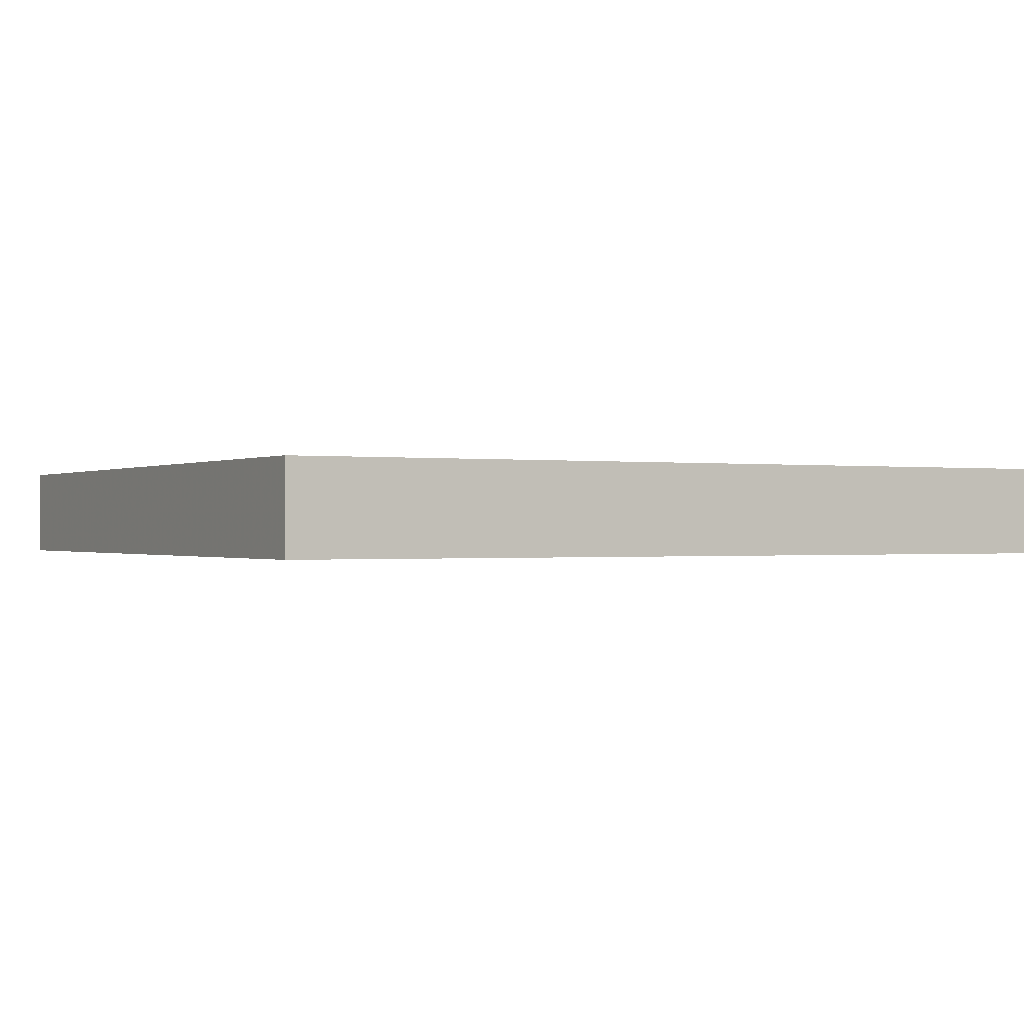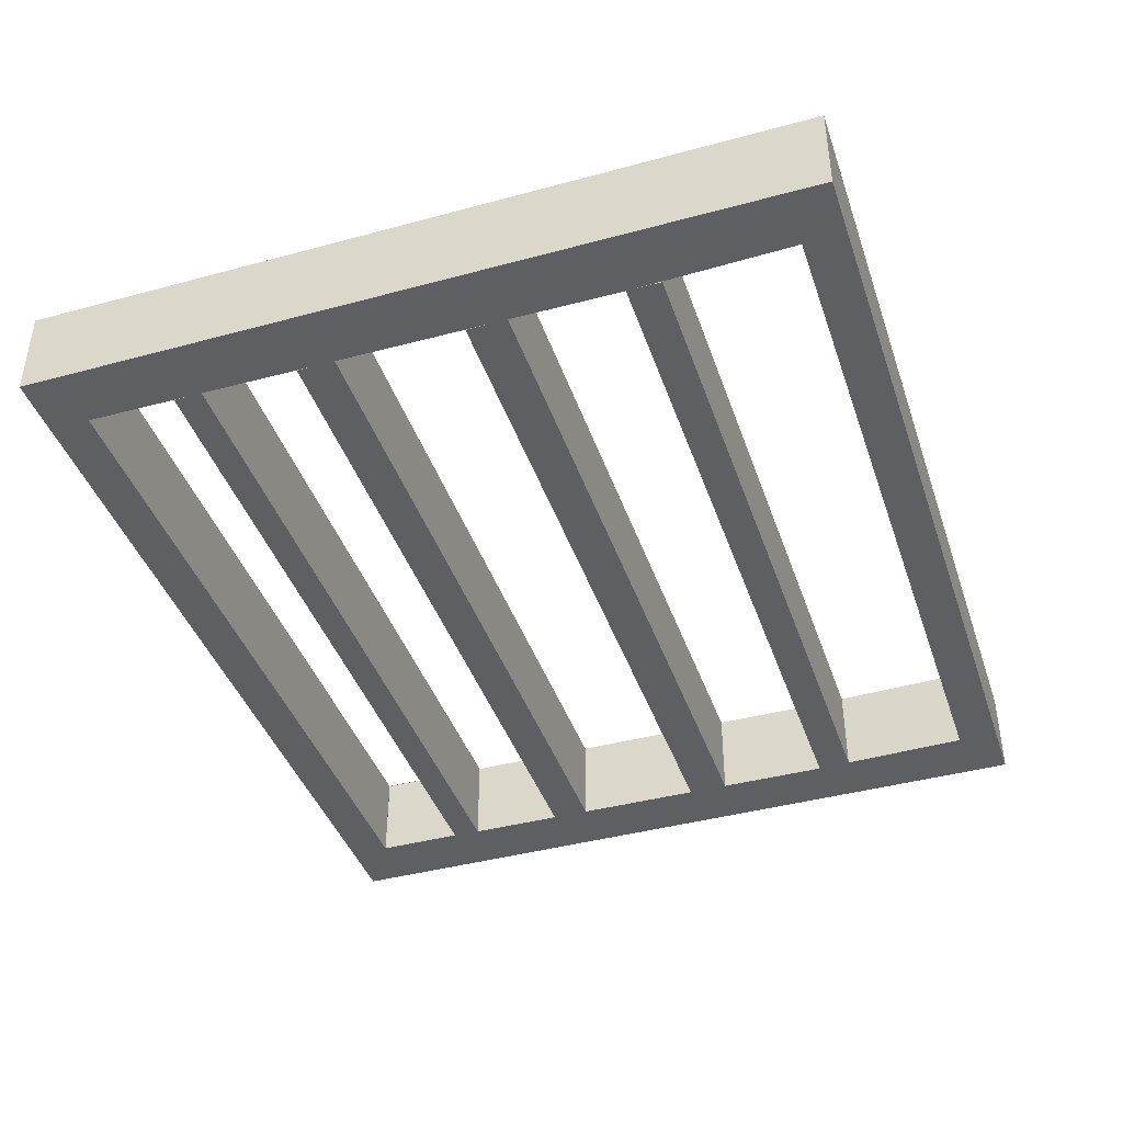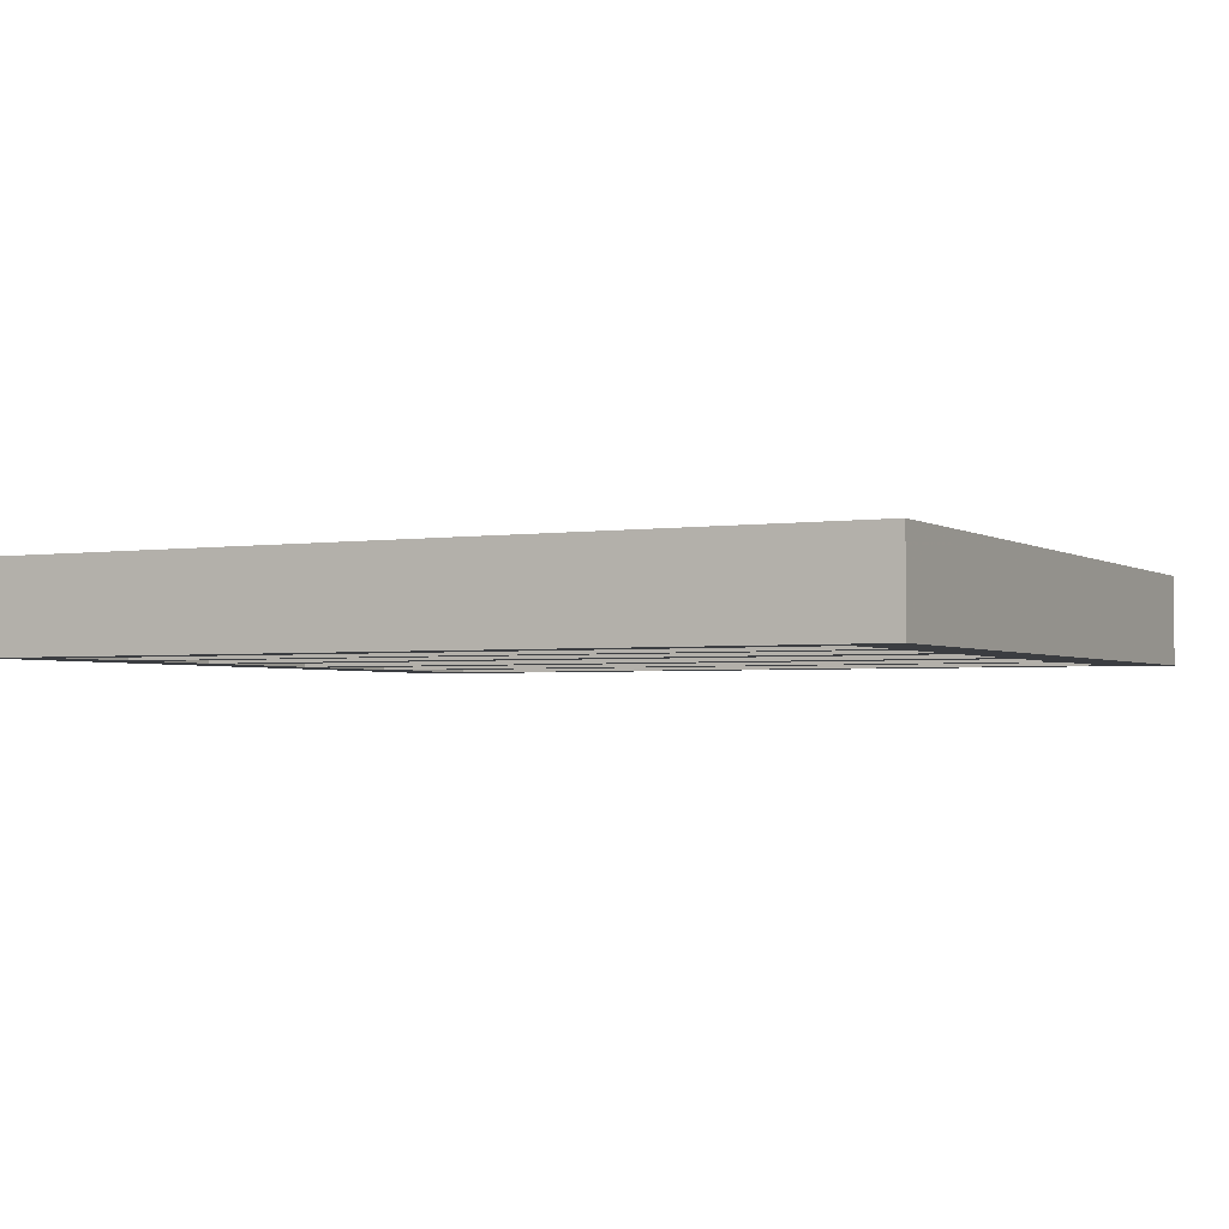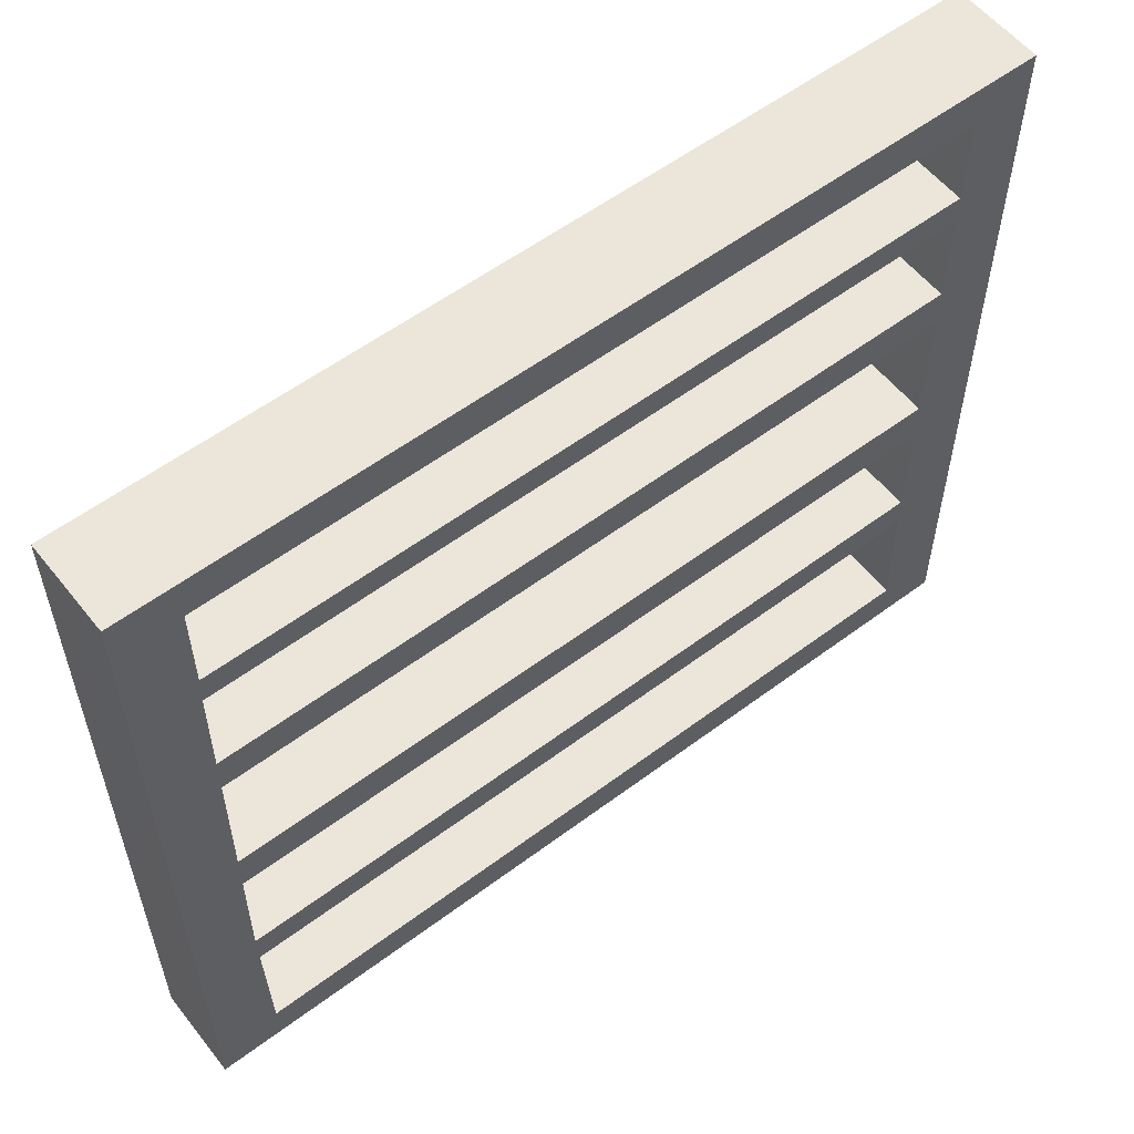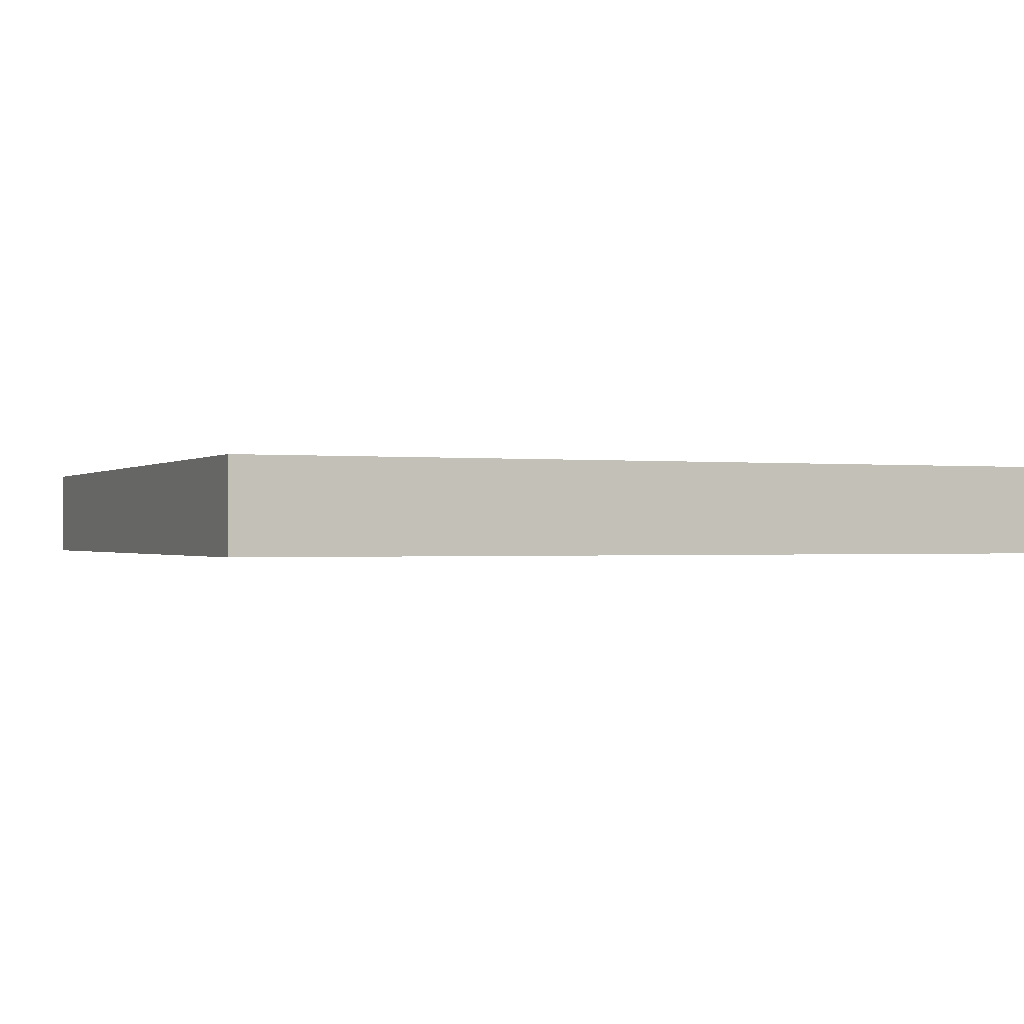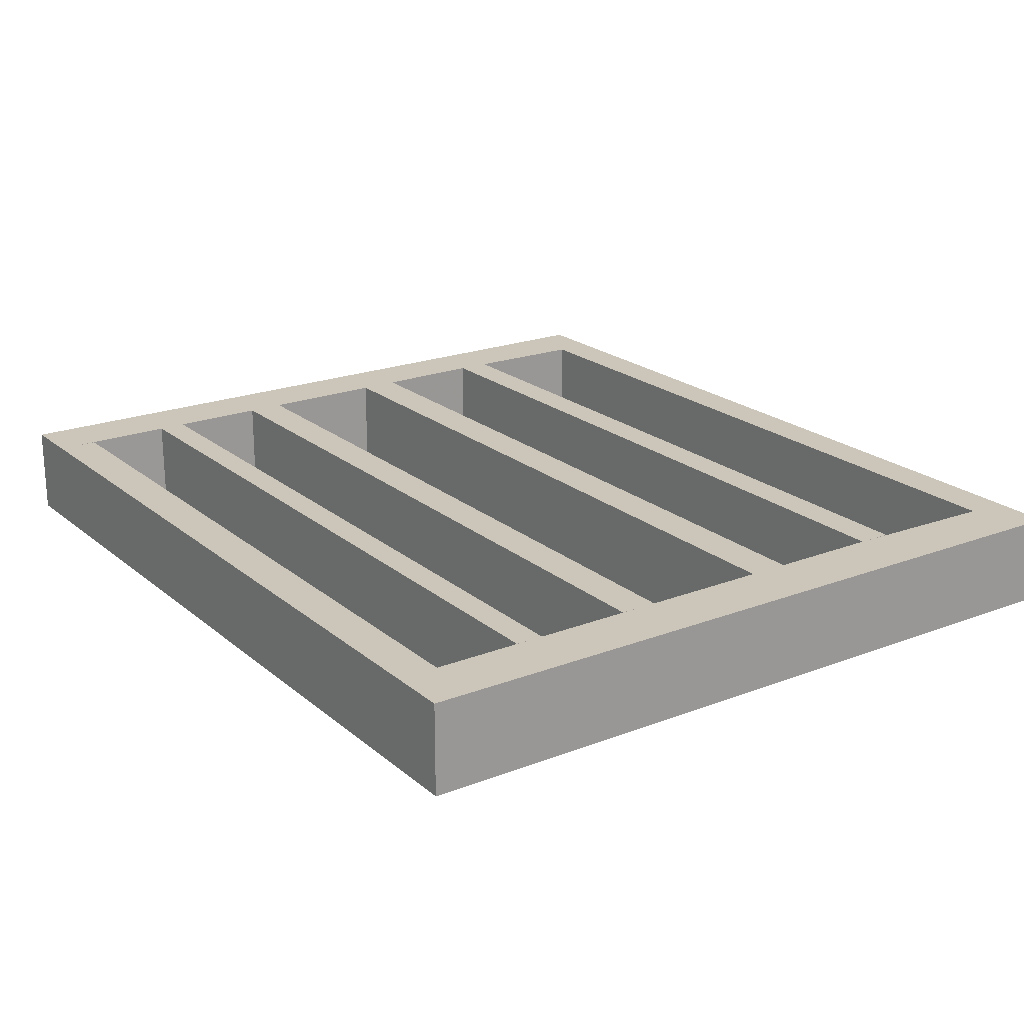
<metadata>
{"format":"obj","ext":"obj","renderer":"f3d","projection":"perspective","resolution":1024,"background":"white","views":[{"elev":-0.4,"azim":151.0,"up":"+Y"},{"elev":-41.4,"azim":108.2,"up":"+Y"},{"elev":-2.6,"azim":27.5,"up":"+Y"},{"elev":56.7,"azim":-38.0,"up":"+Z"},{"elev":-0.6,"azim":156.6,"up":"+Y"},{"elev":21.0,"azim":55.3,"up":"+Y"}]}
</metadata>
<code>
v -1.267 -0.1237 0.4981
v -1.267 -0.1237 0.4981
v -1.267 -0.1237 0.4981
v -1.267 -0.1237 0.4981
v -1.27 -0.1237 0.08874
v -1.27 -0.1237 0.08874
v -1.27 -0.1237 0.08874
v -1.27 -0.1237 0.08874
v -1.269 -0.1237 0.2047
v -1.269 -0.1237 0.2047
v -1.267 0.1544 0.4981
v -1.267 0.1544 0.4981
v -1.267 0.1544 0.4981
v -1.267 0.1544 0.4981
v 1.048 -0.1237 0.08874
v 1.048 -0.1237 0.08874
v 1.048 -0.1237 0.08874
v 1.048 -0.1237 0.08874
v 1.048 -0.1237 0.08874
v -1.27 -0.1237 0.2047
v -1.27 -0.1237 0.2047
v -1.27 -0.1237 0.2047
v -1.454 -0.1237 0.979
v -1.454 -0.1237 0.979
v -1.454 -0.1237 0.979
v 1.051 -0.1237 0.4981
v 1.051 -0.1237 0.4981
v 1.051 -0.1237 0.4981
v 1.051 -0.1237 0.4981
v 1.051 -0.1237 0.4981
v 1.051 -0.1237 0.4981
v -1.267 0.1544 0.5845
v -1.267 0.1544 0.5845
v -1.267 0.1544 0.5845
v -1.269 0.1544 0.2047
v -1.269 0.1544 0.2047
v -1.269 0.1544 0.2047
v 1.048 -0.1237 0.2047
v 1.048 -0.1237 0.2047
v 1.048 -0.1237 0.2047
v 1.048 -0.1237 0.2047
v -1.27 0.1544 0.08874
v -1.27 0.1544 0.08874
v -1.27 0.1544 0.08874
v -1.27 0.1544 0.08874
v -1.27 0.1544 0.08874
v -1.27 0.1544 0.2047
v -1.27 0.1544 0.2047
v -1.27 0.1544 0.2047
v -1.267 -0.1237 0.5845
v -1.267 -0.1237 0.5845
v -1.267 -0.1237 0.5845
v 1.051 0.1544 0.4981
v 1.051 0.1544 0.4981
v 1.051 0.1544 0.4981
v 1.051 0.1544 0.4981
v 1.051 0.1544 0.4981
v 1.051 0.1544 0.4981
v 1.051 -0.1237 0.5845
v 1.051 -0.1237 0.5845
v 1.051 -0.1237 0.5845
v 1.051 -0.1237 0.5845
v -1.266 0.1544 0.5845
v -1.266 0.1544 0.5845
v -1.266 0.1544 0.5845
v -1.454 0.1544 0.979
v -1.454 0.1544 0.979
v -1.454 0.1544 0.979
v 1.048 -0.09447 0.2047
v 1.048 -0.09447 0.2047
v 1.048 0.1544 0.08874
v 1.048 0.1544 0.08874
v 1.048 0.1544 0.08874
v 1.048 0.1544 0.08874
v 1.048 0.1544 0.08874
v -1.272 -0.1237 -0.2541
v -1.272 -0.1237 -0.2541
v -1.266 -0.1237 0.5845
v -1.266 -0.1237 0.5845
v -1.266 -0.1237 0.5845
v -1.266 -0.1237 0.5845
v 1.051 -0.09447 0.4981
v 1.051 -0.09447 0.4981
v 1.051 -0.09447 0.4981
v 1.051 0.1544 0.5845
v 1.051 0.1544 0.5845
v 1.051 0.1544 0.5845
v 1.051 0.1544 0.5845
v 1.051 -0.09447 0.5845
v 1.051 -0.09447 0.5845
v -1.264 0.1544 0.979
v -1.264 0.1544 0.979
v 1.048 0.1544 0.2047
v 1.048 0.1544 0.2047
v 1.048 0.1544 0.2047
v 1.048 0.1544 0.2047
v 1.048 -0.09447 0.08874
v 1.048 -0.09447 0.08874
v 1.048 -0.09447 0.08874
v -1.272 0.1544 -0.3005
v -1.272 0.1544 -0.3005
v -1.272 0.1544 -0.3005
v -1.272 0.1544 -0.3005
v -1.273 -0.1237 -0.2541
v -1.264 -0.1237 0.979
v -1.264 -0.1237 0.979
v -1.264 -0.1237 0.979
v -1.264 -0.1237 0.979
v 1.053 -0.09447 0.9074
v -1.264 -0.1237 0.5845
v -1.264 -0.1237 0.5845
v -1.264 -0.1237 0.5845
v -1.264 -0.1237 0.5845
v 1.044 -0.09447 -0.4248
v 1.044 -0.09447 -0.4248
v 1.044 -0.09447 -0.4248
v 1.044 0.1544 -0.4248
v 1.044 0.1544 -0.4248
v 1.044 0.1544 -0.4248
v 1.044 0.1544 -0.4248
v 1.044 0.1544 -0.4248
v -1.272 -0.1237 -0.3005
v -1.272 -0.1237 -0.3005
v -1.272 -0.1237 -0.3005
v -1.272 0.1544 -0.2541
v -1.272 0.1544 -0.2541
v -1.273 0.1544 -0.2541
v -1.273 -0.1237 -0.4248
v -1.273 -0.1237 -0.4248
v -1.273 -0.1237 -0.4248
v 1.053 -0.1237 0.9074
v 1.053 -0.1237 0.9074
v 1.053 -0.1237 0.9074
v 1.235 -0.1237 0.979
v 1.235 -0.1237 0.979
v 1.235 -0.1237 0.979
v 1.235 0.1544 0.979
v 1.235 0.1544 0.979
v 1.235 0.1544 0.979
v 1.053 0.1544 0.9074
v 1.053 0.1544 0.9074
v 1.053 0.1544 0.9074
v -1.266 0.1544 0.8547
v -1.454 0.1544 -1.382
v -1.454 0.1544 -1.382
v -1.454 0.1544 -1.382
v 1.044 -0.1237 -0.4248
v 1.044 -0.1237 -0.4248
v 1.044 -0.1237 -0.4248
v 1.044 -0.1237 -0.4248
v 1.044 -0.1237 -0.4248
v 1.045 0.1544 -0.3005
v -1.273 0.1544 -0.4248
v -1.273 0.1544 -0.4248
v -1.273 0.1544 -0.4248
v 1.044 0.1544 -0.3005
v 1.044 0.1544 -0.3005
v 1.044 0.1544 -0.3005
v 1.044 0.1544 -0.3005
v -1.275 -0.1237 -0.7643
v -1.275 -0.1237 -0.7643
v -1.275 -0.1237 -0.7643
v 1.053 0.1544 0.979
v 1.053 0.1544 0.979
v -1.264 -0.1237 0.8547
v -1.264 -0.1237 0.8547
v -1.264 -0.1237 0.8547
v -1.264 -0.1237 0.8547
v 1.053 -0.1237 0.8547
v 1.053 -0.1237 0.8547
v 1.053 -0.1237 0.8547
v 1.053 -0.09447 0.8547
v 1.053 -0.09447 0.8547
v 1.053 -0.1237 0.8547
v 1.053 -0.1237 0.8547
v 1.053 -0.1237 0.8547
v 1.053 -0.1237 0.8547
v 1.053 0.1544 0.8547
v 1.053 0.1544 0.8547
v 1.053 0.1544 0.8547
v 1.053 0.1544 0.8547
v 1.053 0.1544 0.8547
v 1.053 0.1544 0.8547
v 1.053 0.1544 0.8547
v -1.454 -0.1237 -1.382
v -1.454 -0.1237 -1.382
v -1.454 -0.1237 -1.382
v -1.264 0.1544 -1.257
v -1.264 0.1544 -1.257
v -1.264 0.1544 -1.257
v -1.264 0.1544 -1.257
v 1.044 -0.1237 -0.3005
v 1.044 -0.1237 -0.3005
v 1.044 -0.1237 -0.3005
v 1.044 -0.1237 -0.3005
v 1.042 -0.09447 -0.7643
v 1.042 -0.09447 -0.7643
v 1.042 0.1544 -0.7643
v 1.042 0.1544 -0.7643
v 1.042 0.1544 -0.7643
v 1.042 0.1544 -0.7643
v 1.044 -0.09447 -0.3005
v 1.044 -0.09447 -0.3005
v -1.275 0.1544 -0.7643
v -1.275 0.1544 -0.7643
v -1.275 0.1544 -0.7643
v -1.275 0.1544 -0.7643
v -1.275 -0.1237 -0.8676
v -1.275 -0.1237 -0.8676
v -1.275 -0.1237 -0.8676
v 1.053 -0.1237 0.979
v 1.053 -0.1237 0.979
v 1.042 -0.1237 -0.7643
v 1.042 -0.1237 -0.7643
v 1.042 -0.1237 -0.7643
v 1.042 -0.1237 -0.7643
v -1.264 -0.1237 -1.257
v -1.264 -0.1237 -1.257
v -1.264 -0.1237 -1.257
v 1.235 -0.1237 -1.382
v 1.235 -0.1237 -1.382
v 1.235 -0.1237 -1.382
v 1.053 0.1544 -1.257
v 1.053 0.1544 -1.257
v 1.053 0.1544 -1.257
v 1.053 0.1544 -1.257
v -1.275 0.1544 -0.8676
v -1.275 0.1544 -0.8676
v -1.275 0.1544 -0.8676
v -1.273 -0.1237 -0.8676
v -1.273 -0.1237 -0.8676
v -1.273 -0.1237 -0.8676
v 1.053 -0.1237 -1.257
v 1.053 -0.1237 -1.257
v 1.053 -0.1237 -1.257
v 1.053 -0.1237 -1.257
v -1.264 0.1544 0.8547
v -1.264 0.1544 0.8547
v 1.235 0.1544 -1.382
v 1.235 0.1544 -1.382
v 1.235 0.1544 -1.382
v -1.273 0.1544 -0.8676
v -1.273 0.1544 -0.8676
v -1.273 0.1544 -0.8676
v 1.044 -0.1237 -0.2541
v 1.042 -0.09447 -0.8676
v 1.042 -0.09447 -0.8676
v 1.053 -0.09447 -1.257
v 1.053 -0.09447 -1.257
v 1.042 0.1544 -0.8676
v 1.042 0.1544 -0.8676
v 1.042 0.1544 -0.8676
v 1.042 0.1544 -0.8676
v 1.044 -0.09447 -0.2541
v 1.042 -0.1237 -0.8676
v 1.042 -0.1237 -0.8676
v 1.042 -0.1237 -0.8676
v 1.042 -0.1237 -0.8676
f 1 10 5
f 6 14 3
f 10 5 16
f 10 5 21
f 10 1 25
f 31 4 11
f 33 13 2
f 6 35 14
f 16 41 10
f 15 8 43
f 7 22 48
f 5 21 25
f 20 9 36
f 21 10 25
f 1 50 25
f 11 55 31
f 1 28 60
f 2 51 33
f 32 64 12
f 66 32 12
f 12 37 49
f 42 35 6
f 9 38 36
f 70 40 18
f 43 72 15
f 42 6 76
f 48 46 7
f 36 47 20
f 77 5 25
f 50 78 25
f 78 50 1
f 56 84 27
f 88 53 12
f 60 78 1
f 89 62 26
f 65 34 52
f 12 64 88
f 91 64 32
f 66 12 49
f 66 91 32
f 49 37 45
f 45 37 95
f 38 96 36
f 18 99 70
f 39 69 93
f 73 98 19
f 95 74 45
f 100 42 76
f 66 49 45
f 104 77 25
f 78 105 25
f 52 81 65
f 109 83 30
f 17 30 83
f 26 82 89
f 83 57 71
f 57 83 109
f 82 58 85
f 61 111 79
f 61 90 86
f 87 65 110
f 92 68 23
f 94 70 99
f 83 97 17
f 17 97 115
f 71 97 83
f 97 71 117
f 99 75 94
f 76 122 100
f 103 125 44
f 66 45 127
f 130 104 25
f 123 77 104
f 23 107 92
f 113 108 80
f 81 110 65
f 131 109 30
f 135 28 16
f 85 89 82
f 74 53 139
f 109 140 57
f 110 59 87
f 112 63 143
f 24 67 146
f 115 149 17
f 117 115 97
f 74 152 118
f 153 122 100
f 157 102 124
f 45 126 127
f 127 126 101
f 66 127 154
f 162 130 25
f 104 130 123
f 107 163 92
f 106 111 166
f 29 171 133
f 131 172 109
f 135 16 148
f 135 176 28
f 152 74 139
f 53 179 139
f 141 183 54
f 109 178 140
f 143 165 112
f 146 185 24
f 145 66 190
f 119 116 151
f 193 147 114
f 149 115 196
f 115 117 198
f 202 114 121
f 118 152 139
f 156 118 152
f 122 153 129
f 101 154 127
f 154 101 156
f 124 192 157
f 66 154 206
f 208 162 25
f 153 129 160
f 123 130 148
f 164 142 91
f 107 212 163
f 105 167 132
f 132 176 169
f 169 132 167
f 176 169 28
f 172 131 174
f 178 109 172
f 135 148 213
f 135 132 176
f 179 142 139
f 182 179 53
f 142 182 179
f 142 182 91
f 219 25 186
f 222 187 144
f 190 224 145
f 66 227 190
f 120 150 128
f 114 202 193
f 148 194 123
f 196 214 149
f 198 196 115
f 200 118 139
f 121 158 202
f 156 118 154
f 128 155 120
f 195 203 159
f 66 206 227
f 160 204 153
f 219 208 25
f 162 232 208
f 204 210 160
f 142 164 139
f 212 137 163
f 211 105 132
f 175 170 184
f 170 168 184
f 173 177 180
f 135 213 235
f 135 211 132
f 181 175 184
f 237 91 182
f 186 221 219
f 144 239 222
f 241 145 224
f 223 188 217
f 227 242 190
f 245 193 202
f 214 246 196
f 197 199 215
f 214 196 249
f 196 198 226
f 196 251 198
f 224 200 139
f 206 227 242
f 210 204 229
f 204 160 231
f 207 161 201
f 232 208 219
f 162 232 213
f 230 209 243
f 212 136 137
f 238 184 168
f 221 135 235
f 249 236 214
f 235 219 221
f 220 240 138
f 224 139 241
f 217 233 223
f 218 191 204
f 189 244 205
f 228 243 209
f 202 254 245
f 246 214 255
f 251 196 246
f 216 201 161
f 226 249 196
f 200 250 206
f 242 206 250
f 231 218 204
f 256 213 232
f 252 230 243
f 138 134 220
f 234 248 225
f 247 258 253
f 257 230 252

</code>
